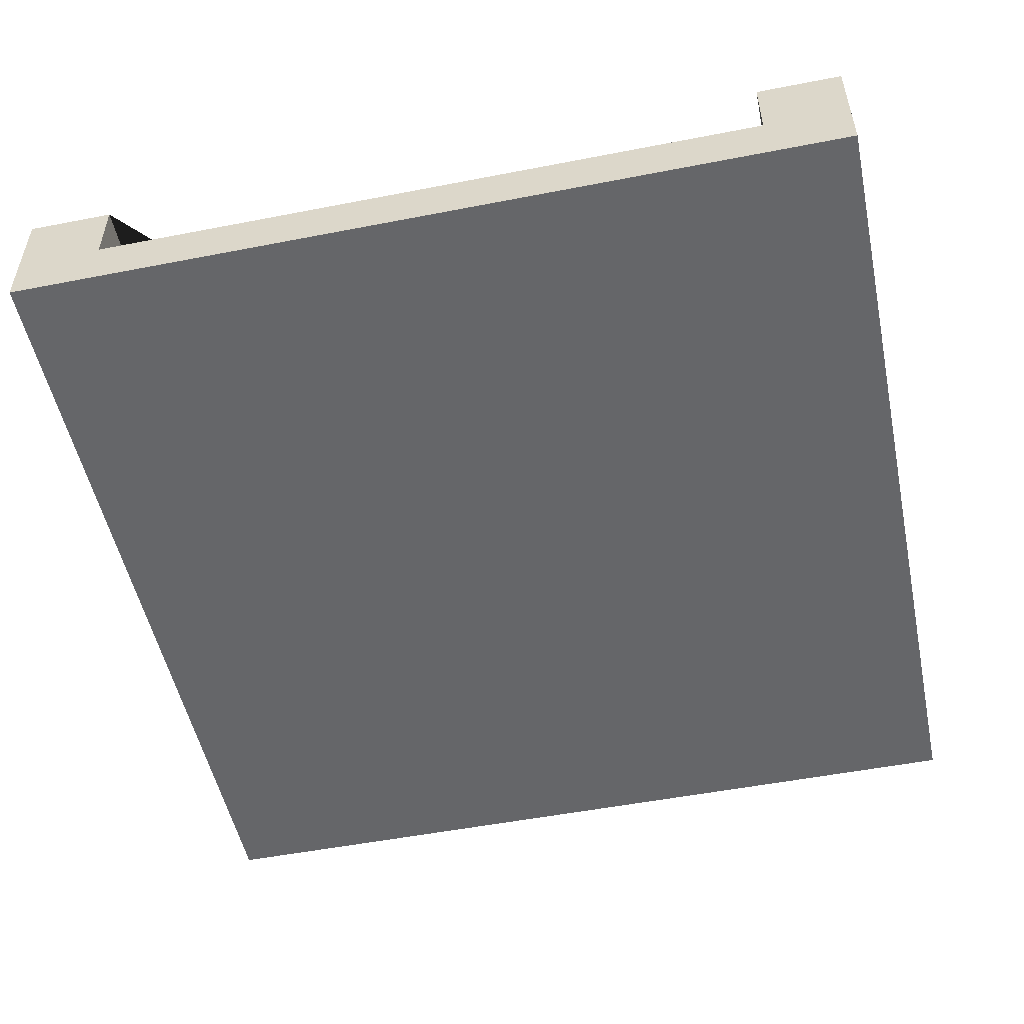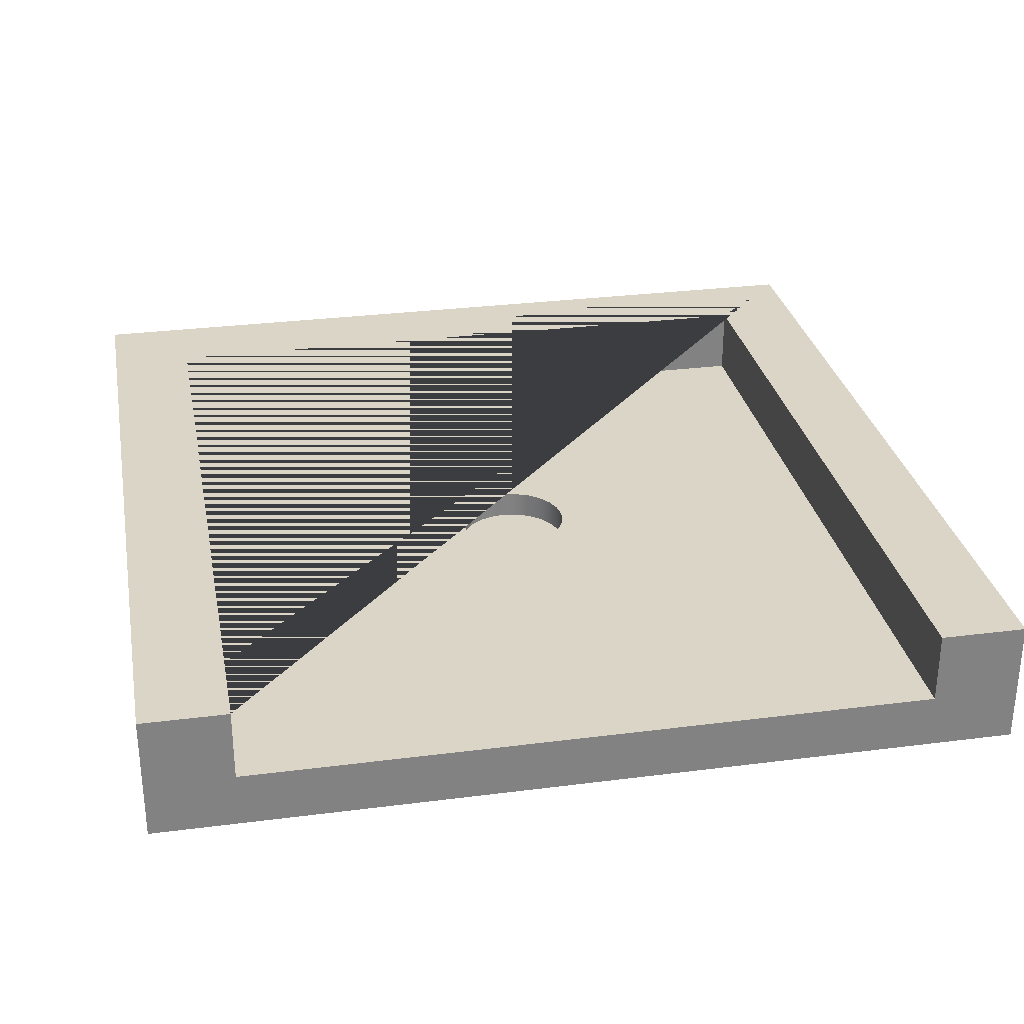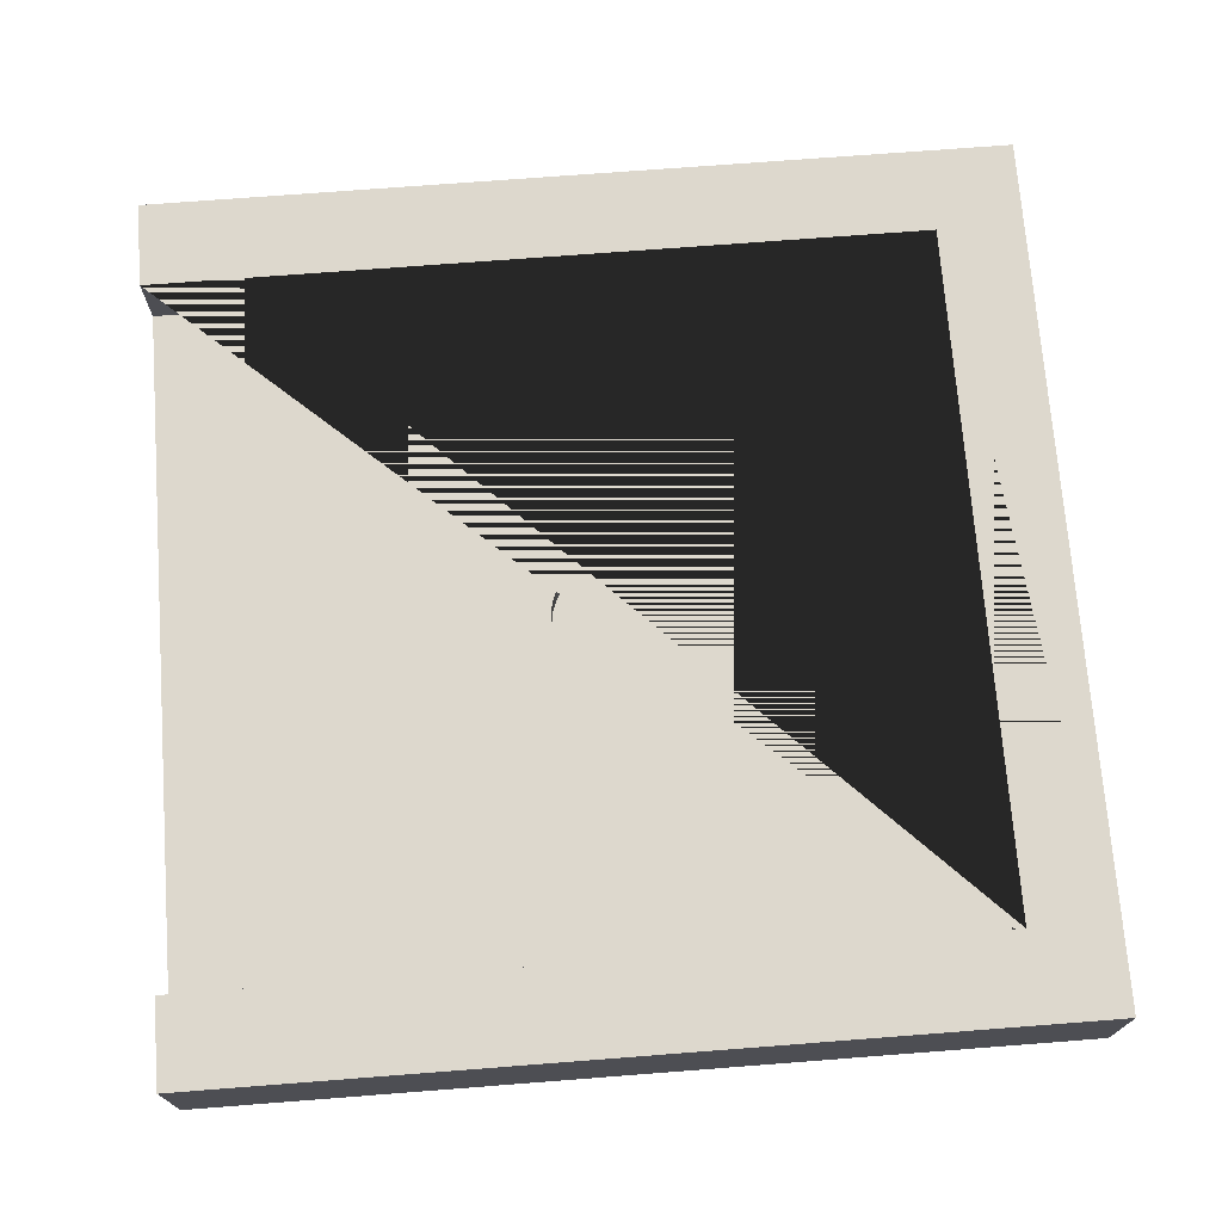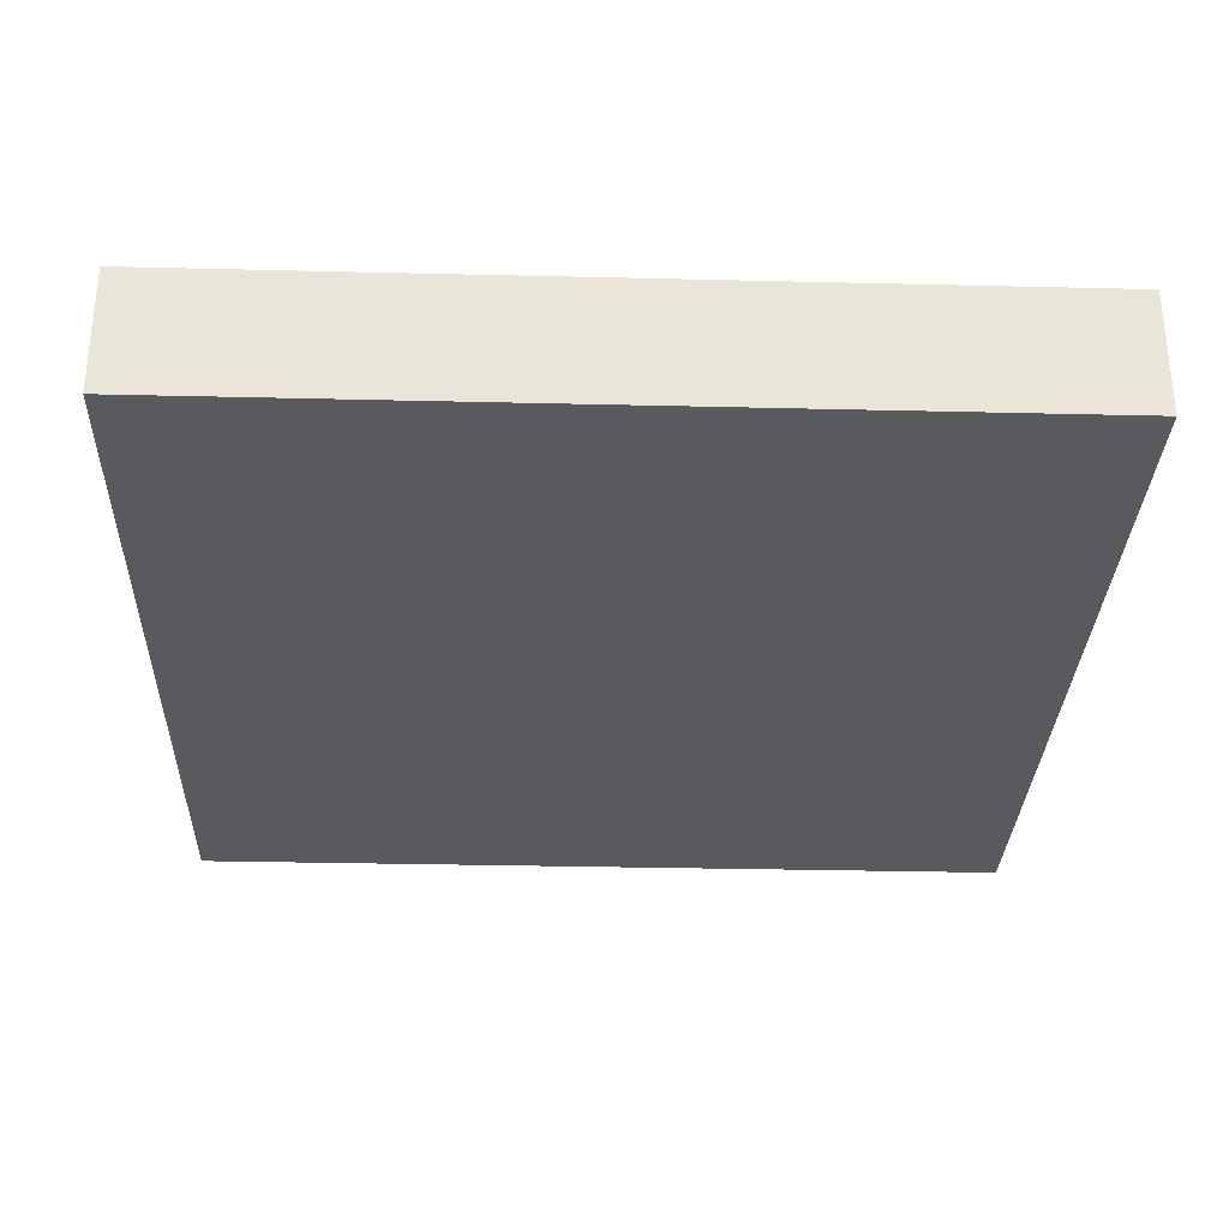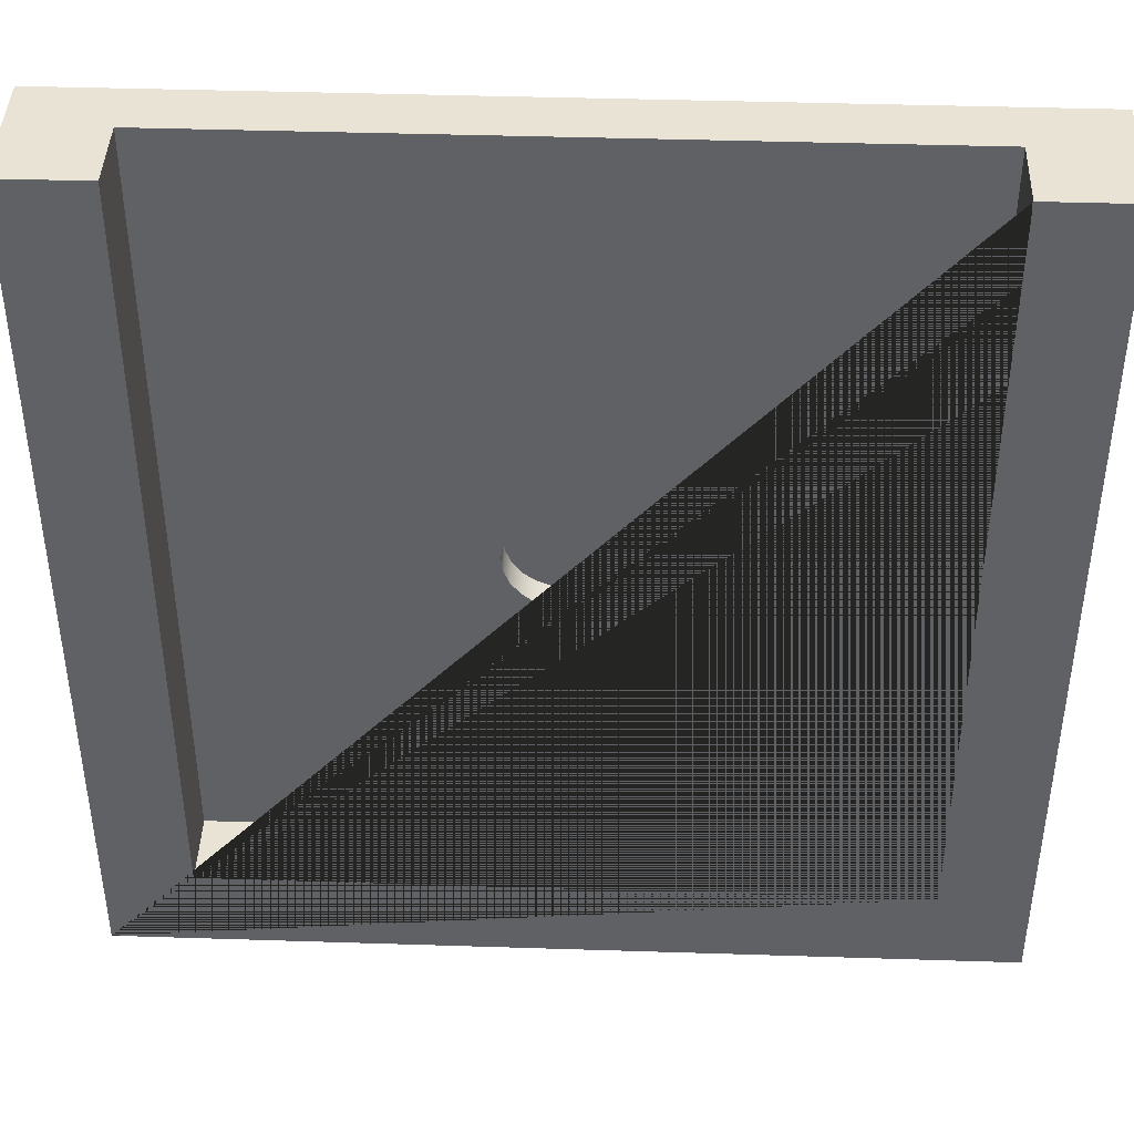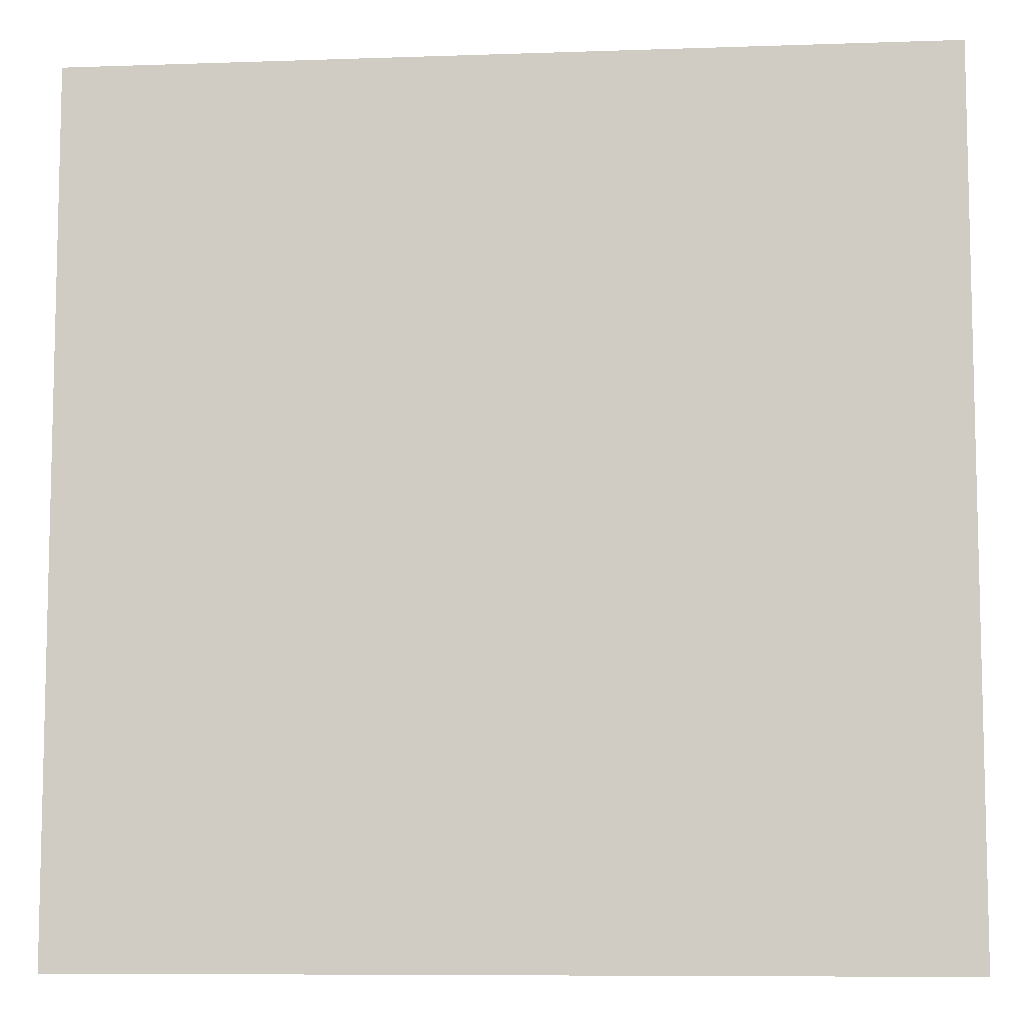
<metadata>
{"format":"obj","ext":"obj","renderer":"f3d","projection":"perspective","resolution":1024,"background":"white","views":[{"elev":-51.9,"azim":11.9,"up":"+Y"},{"elev":29.6,"azim":-10.7,"up":"+Y"},{"elev":72.3,"azim":85.6,"up":"+Y"},{"elev":-30.6,"azim":-92.0,"up":"+Y"},{"elev":42.2,"azim":-177.8,"up":"+Z"},{"elev":-8.3,"azim":5.4,"up":"+Z"}]}
</metadata>
<code>
o Mesh1_Hole_square_Model
v 0 0 -3
v 3 0 -3
v 3 0 0
v 2.7 0 -0
v 0.3 0 -0
v 0 0 -0
v 0.3 0.19 0
v 0.3 0.44 0
v 0 0.44 0
v 3 0.44 -3
v 0 0.44 -3
v 0.3 0.44 -2.7
v 2.7 0.44 -2.7
v 2.7 0.44 0
v 3 0.44 0
v 2.7 0.19 0
v 1.359 0.19 -1.359
v 0.3 0.19 -2.7
v 1.327 0.19 -1.4
v 1.359 0.095 -1.359
v 1.327 0.095 -1.4
v 1.673 0.095 -1.6
v 1.641 0.095 -1.641
v 1.6 0.095 -1.673
v 1.552 0.095 -1.693
v 1.5 0.095 -1.7
v 1.448 0.095 -1.693
v 1.4 0.095 -1.673
v 1.359 0.095 -1.641
v 1.327 0.095 -1.6
v 1.307 0.095 -1.552
v 1.3 0.095 -1.5
v 1.307 0.095 -1.448
v 1.4 0.095 -1.327
v 1.448 0.095 -1.307
v 1.5 0.095 -1.3
v 1.552 0.095 -1.307
v 1.6 0.095 -1.327
v 1.641 0.095 -1.359
v 1.673 0.095 -1.4
v 1.693 0.095 -1.448
v 1.7 0.095 -1.5
v 1.693 0.095 -1.552
v 1.7 0.19 -1.5
v 1.693 0.19 -1.552
v 2.7 0.19 -2.7
v 1.673 0.19 -1.6
v 1.641 0.19 -1.641
v 1.6 0.19 -1.673
v 1.552 0.19 -1.693
v 1.5 0.19 -1.7
v 1.448 0.19 -1.693
v 1.4 0.19 -1.673
v 1.359 0.19 -1.641
v 1.327 0.19 -1.6
v 1.307 0.19 -1.552
v 1.3 0.19 -1.5
v 1.307 0.19 -1.448
v 1.693 0.19 -1.448
v 1.673 0.19 -1.4
v 1.641 0.19 -1.359
v 1.6 0.19 -1.327
v 1.552 0.19 -1.307
v 1.5 0.19 -1.3
v 1.448 0.19 -1.307
v 1.4 0.19 -1.327
f 1 2 3 4 5 6
f 6 5 7 8 9
f 10 11 9 8 12 13 14 15
f 14 16 4 3 15
f 10 15 3 2
f 10 2 1 11
f 6 9 11 1
f 19 17 20 21
f 44 45 43 42
f 53 54 29 28
f 54 55 30 29
f 58 19 21 33
f 57 58 33 32
f 56 57 32 31
f 55 56 31 30
f 52 53 28 27
f 51 52 27 26
f 50 51 26 25
f 49 50 25 24
f 48 49 24 23
f 47 48 23 22
f 45 47 22 43
f 59 44 42 41
f 60 59 41 40
f 61 60 40 39
f 62 61 39 38
f 63 62 38 37
f 64 63 37 36
f 65 64 36 35
f 66 65 35 34
f 17 66 34 20
f 46 16 14 13
f 12 18 46 13
f 7 18 12 8
f 22 23 24 25 26 27 28 29 30 31 32 33 21 20 34 35 36 37 38 39 40 41 42 43
f 5 4 16 7
f 17 7 16
f 7 17 18
f 18 17 19
f 46 45 44
f 46 47 45
f 46 48 47
f 46 49 48
f 46 50 49
f 46 51 50
f 46 52 51
f 46 53 52
f 46 54 53
f 18 54 46
f 54 18 55
f 55 18 56
f 56 18 57
f 18 58 57
f 18 19 58
f 46 44 16
f 59 16 44
f 60 16 59
f 61 16 60
f 62 16 61
f 63 16 62
f 64 16 63
f 65 16 64
f 66 16 65
f 17 16 66

</code>
